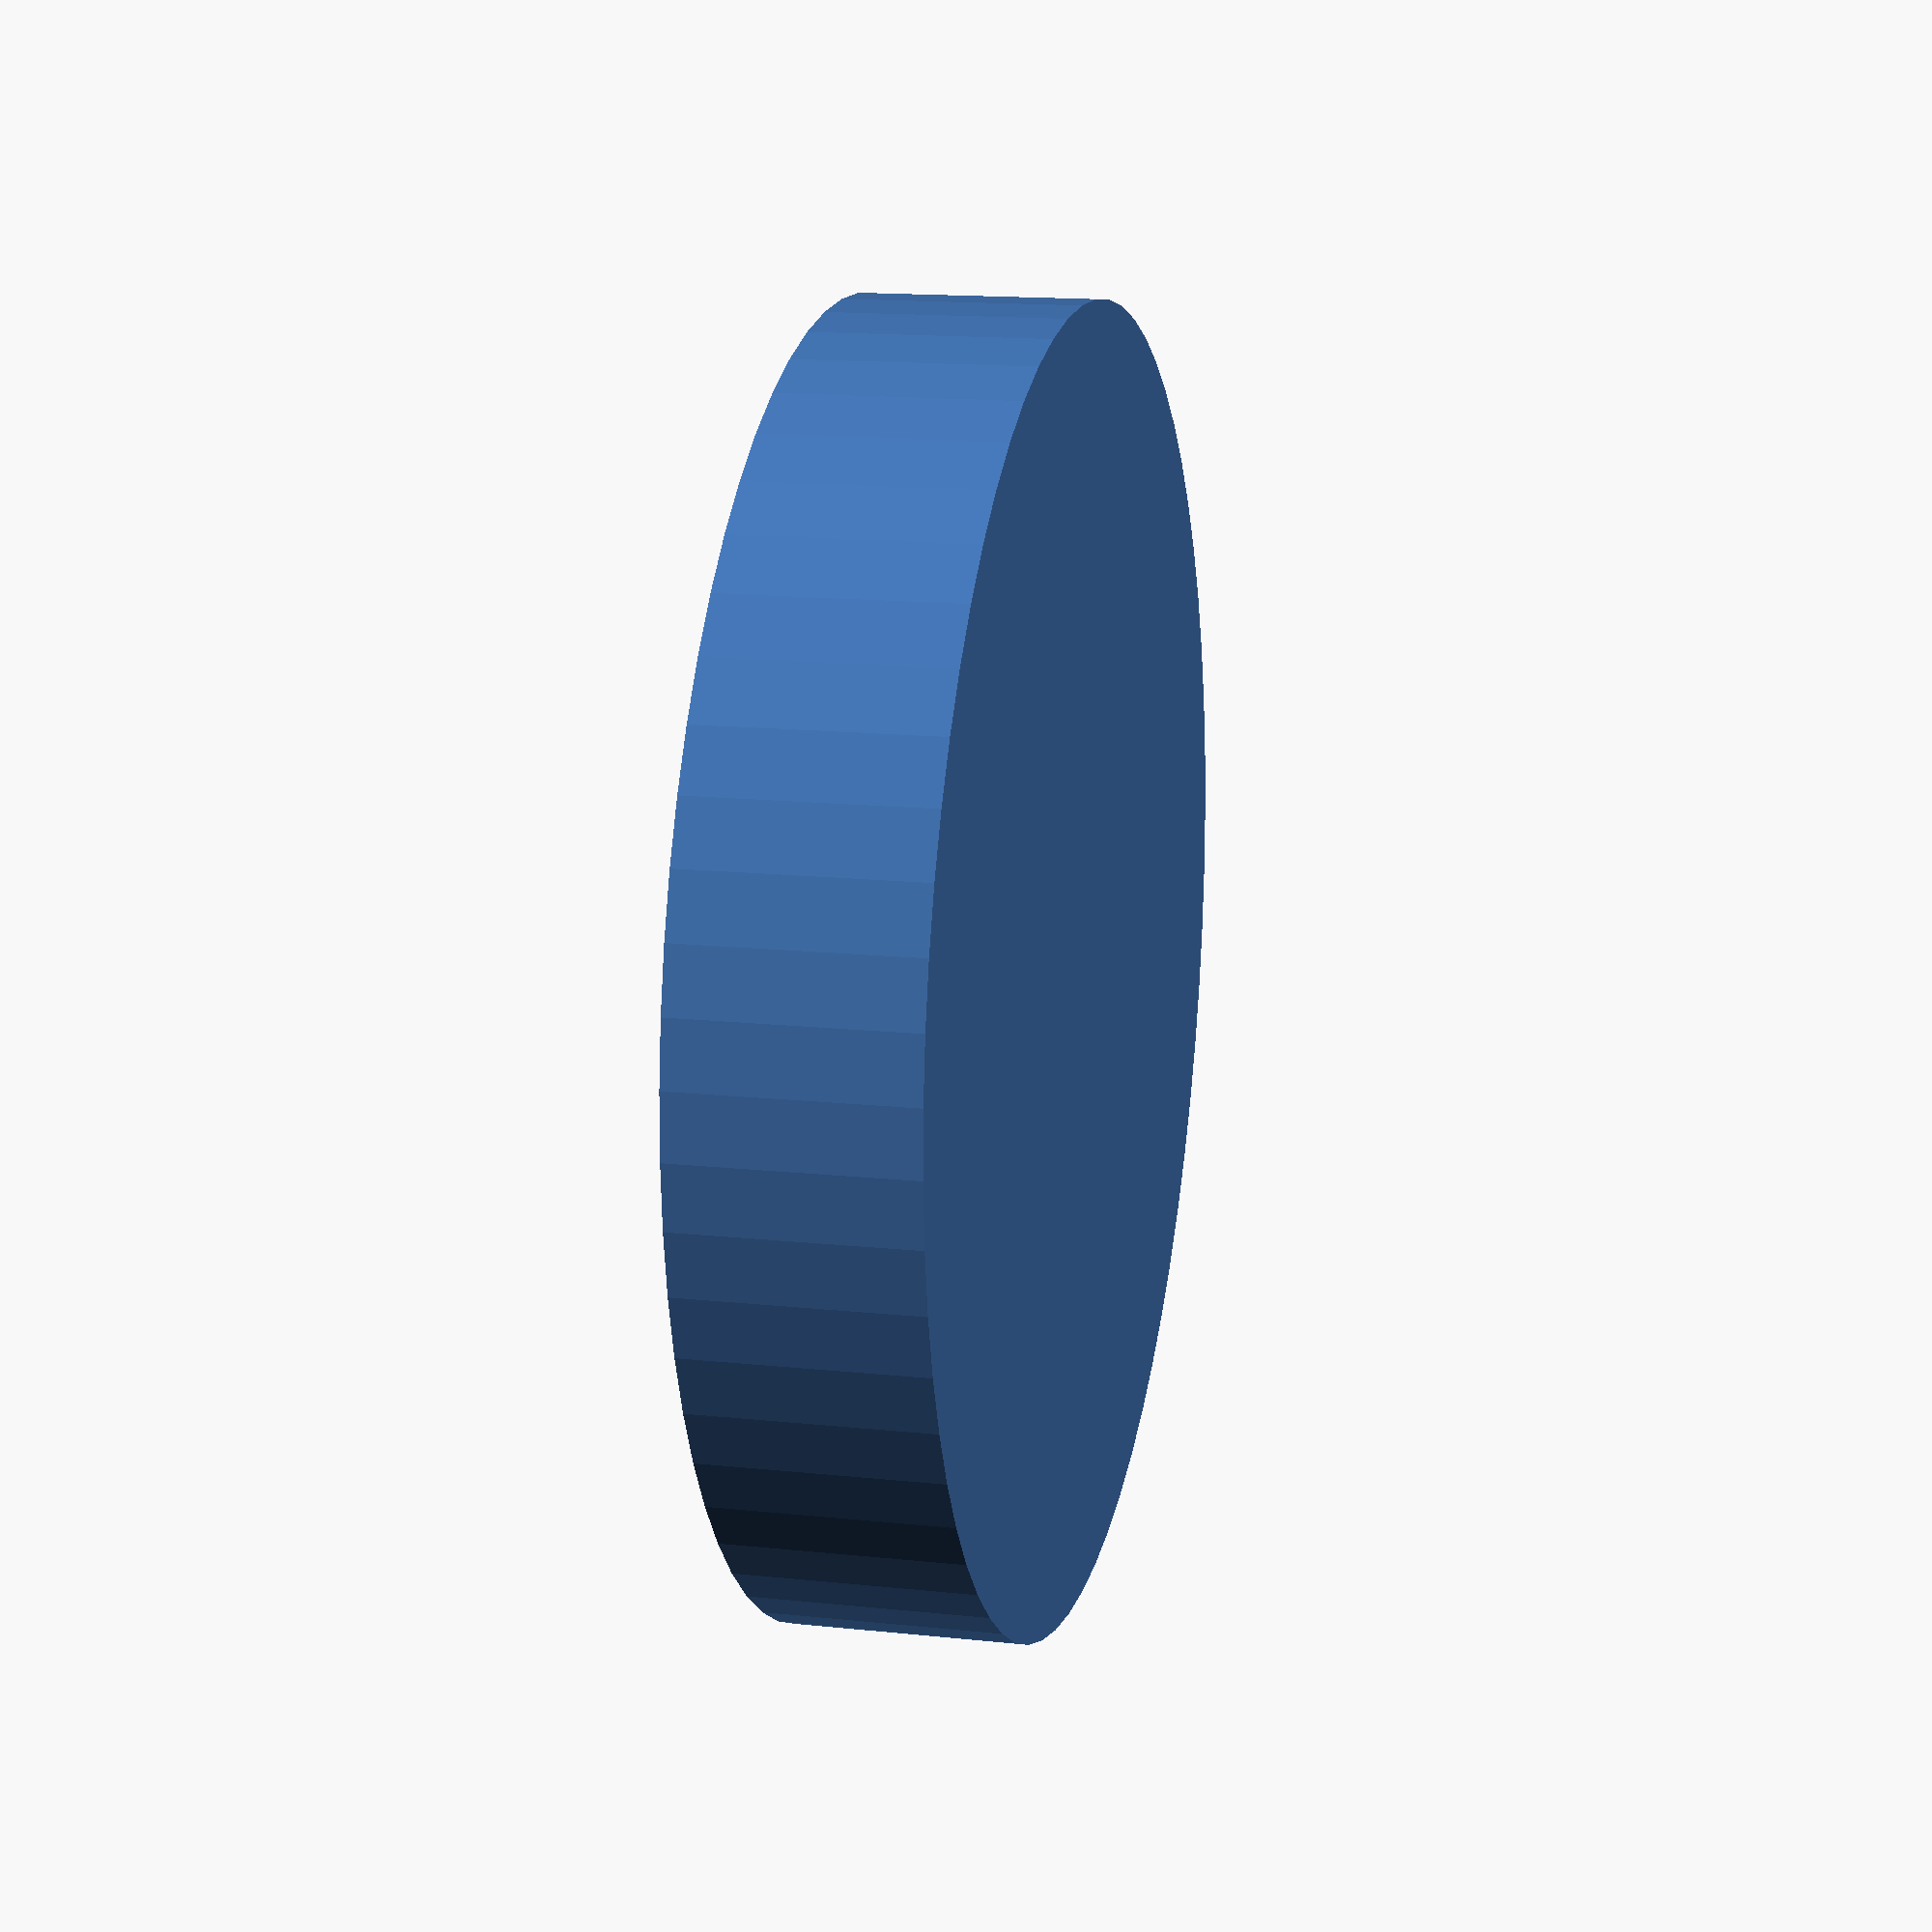
<openscad>
$fn=64;
r=59.5/2;

difference() {
  cylinder(r=r+1,h=11);
  translate([0,0,1]) cylinder(r=r,h=10.1);
}
</openscad>
<views>
elev=165.6 azim=316.7 roll=76.7 proj=p view=solid
</views>
